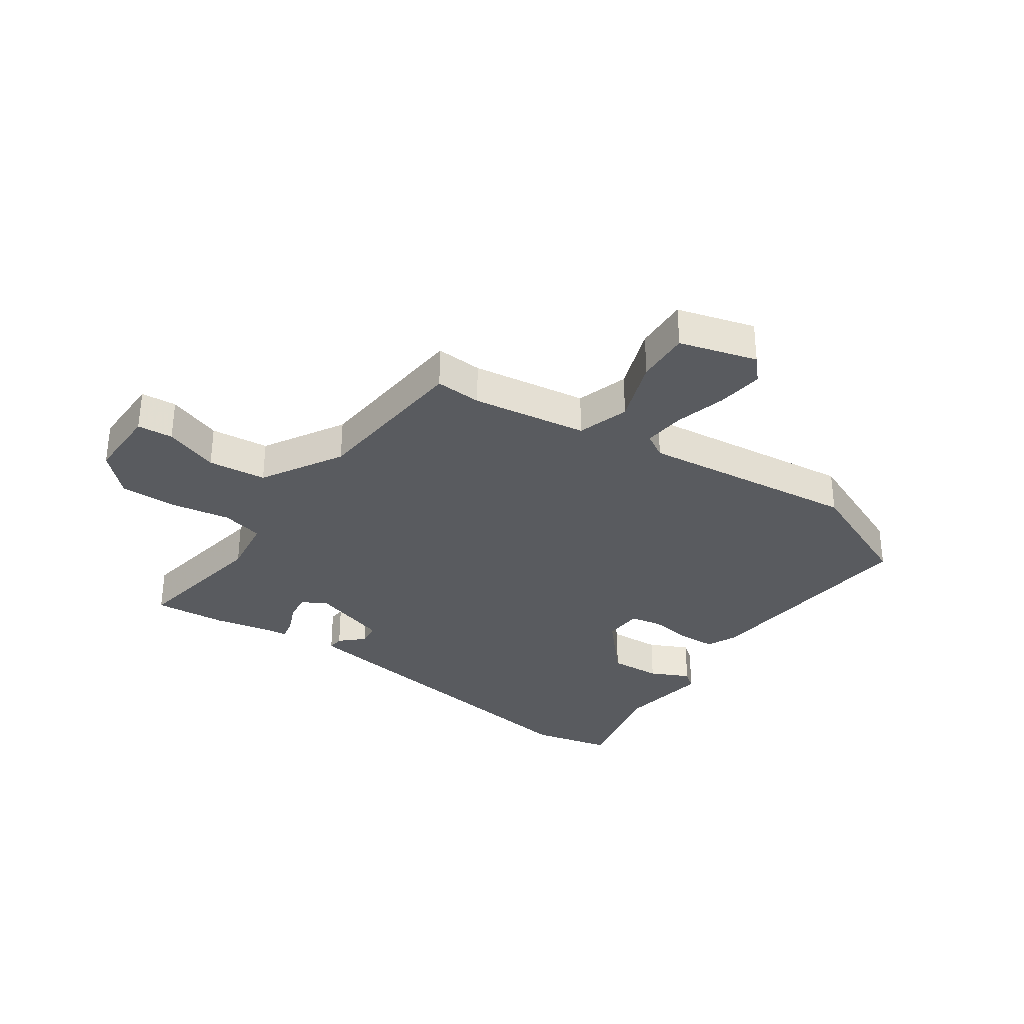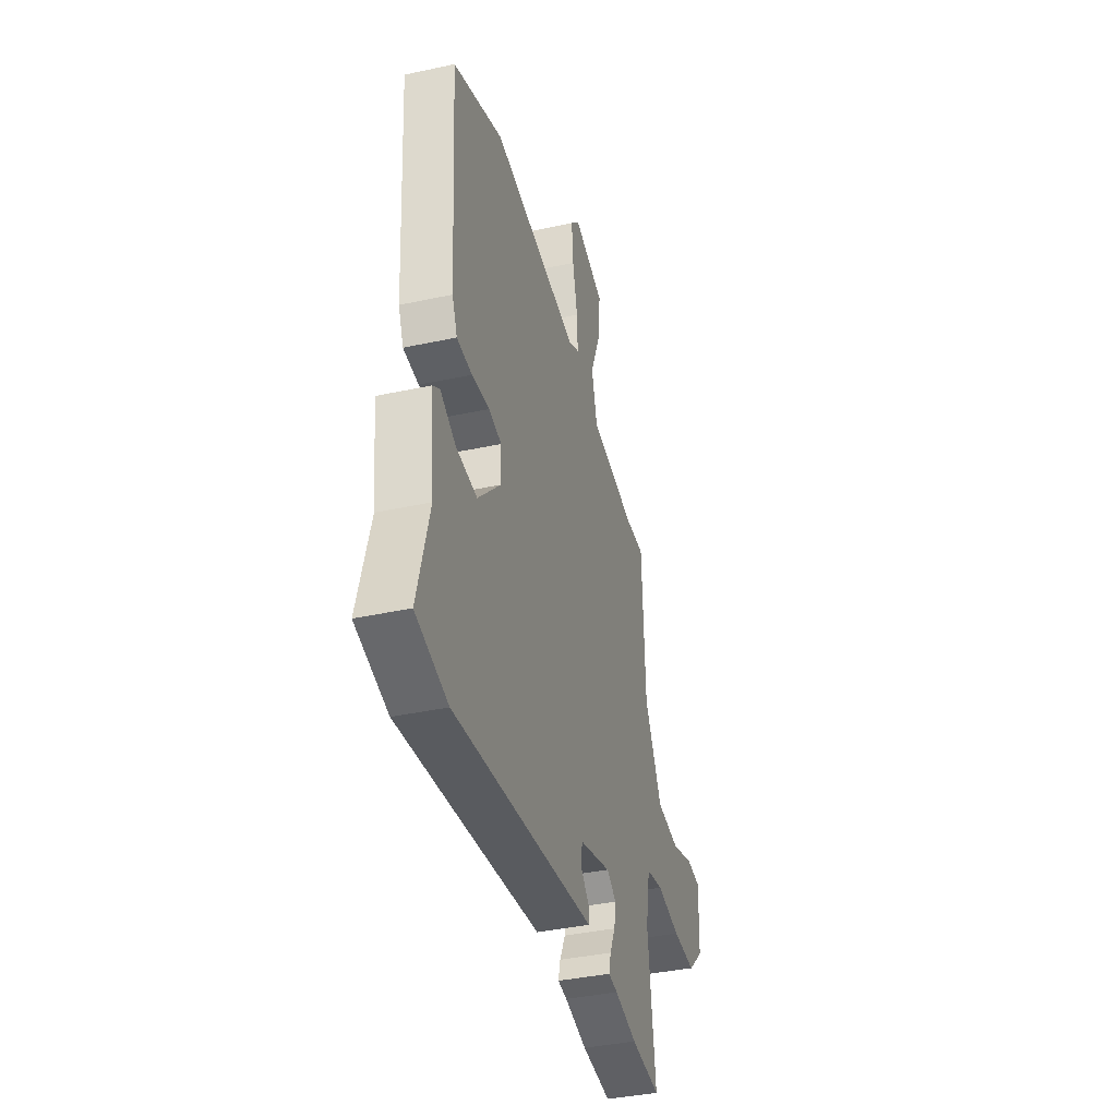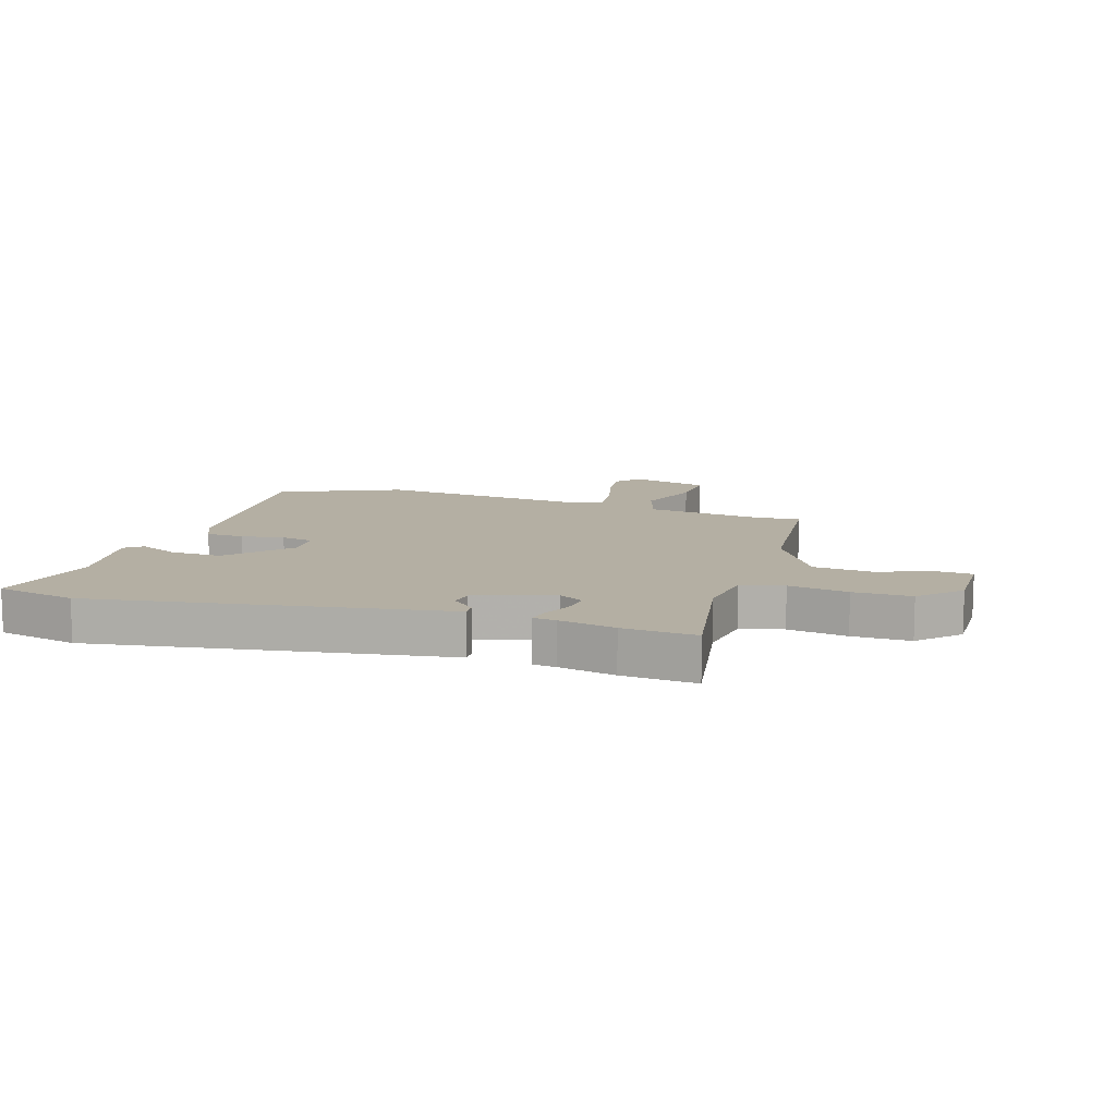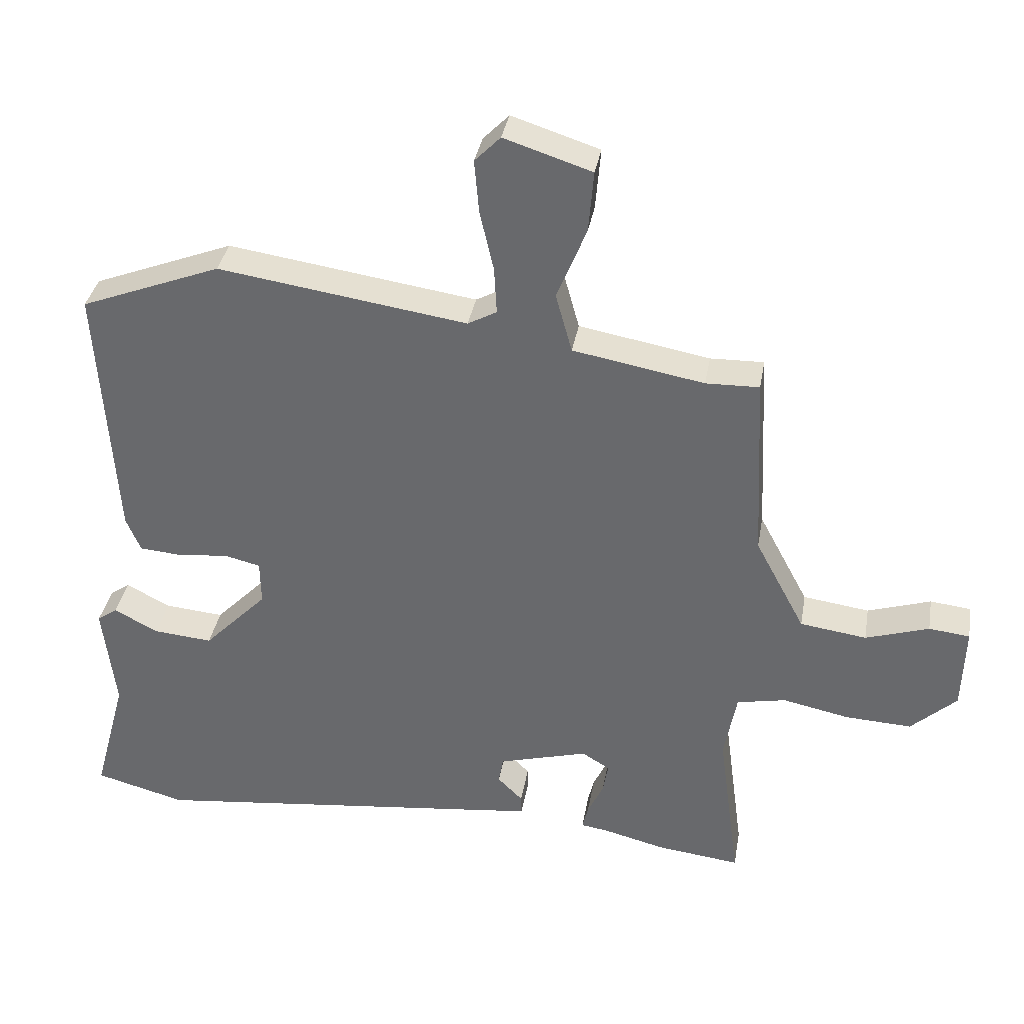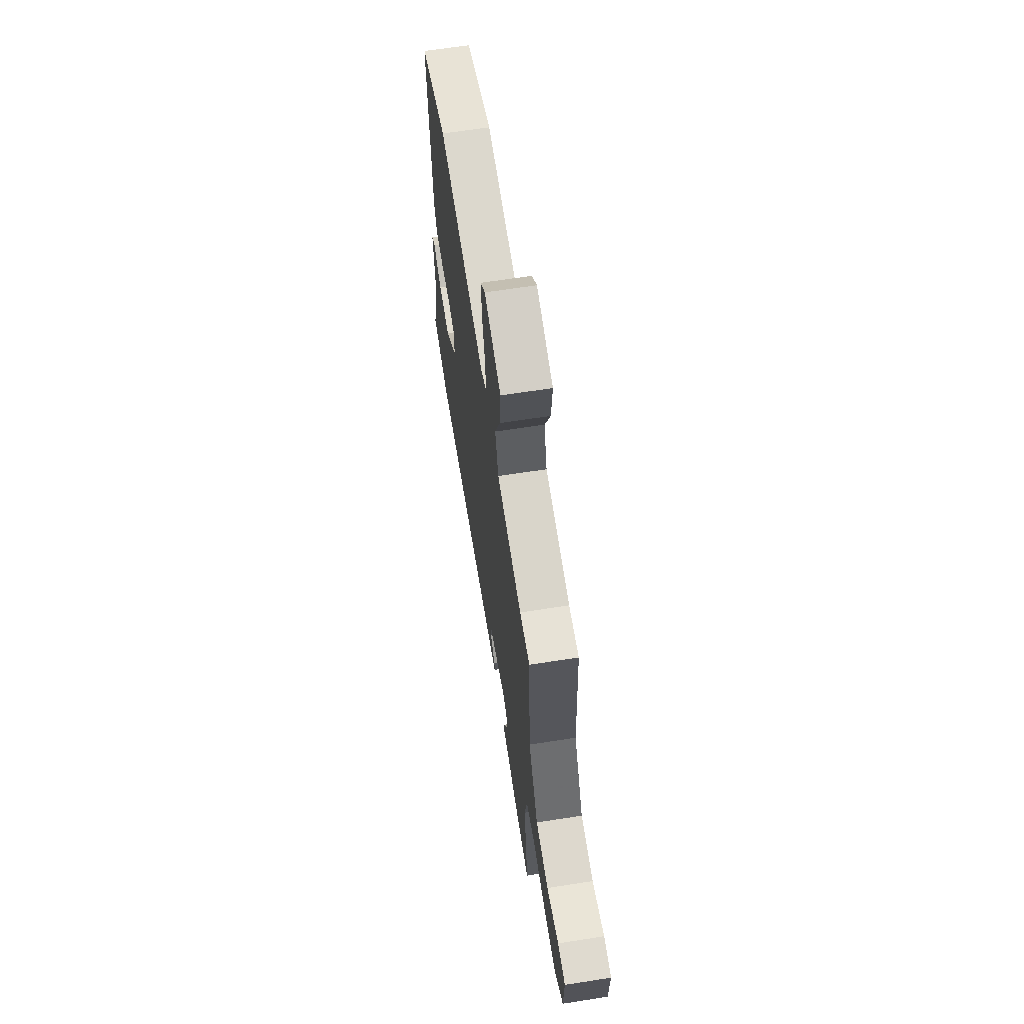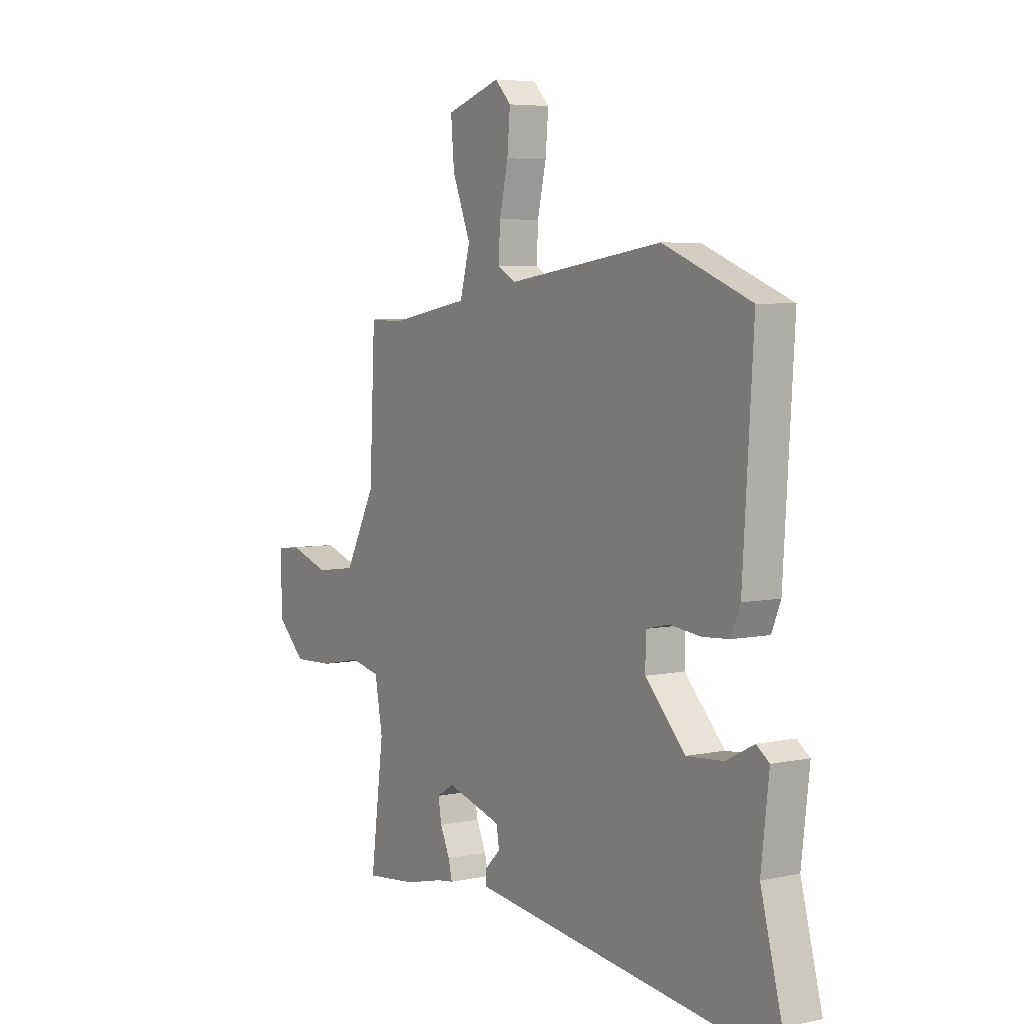
<metadata>
{"format":"obj","ext":"obj","renderer":"f3d","projection":"perspective","resolution":1024,"background":"white","views":[{"elev":-32.4,"azim":-36.8,"up":"+Y"},{"elev":-38.5,"azim":105.3,"up":"+Z"},{"elev":11.2,"azim":-164.8,"up":"+Y"},{"elev":35.7,"azim":-170.2,"up":"+Z"},{"elev":64.6,"azim":-99.0,"up":"+Z"},{"elev":5.6,"azim":57.3,"up":"+Z"}]}
</metadata>
<code>
v -0.392 0.07 -0.487
v -0.518 0.07 -0.502
v -0.485 0.07 -0.253
v -0.504 0.07 -0.149
v -0.578 0.07 -0.134
v -0.68 0.07 -0.155
v -0.78 0.07 -0.16
v -0.849 0.07 -0.096
v -0.853 0.07 0.034
v -0.791 0.07 0.041
v -0.695 0.07 0.01
v -0.594 0.07 0.024
v -0.518 0.07 0.167
v -0.504 0.07 0.454
v -0.423 0.07 0.452
v -0.224 0.07 0.488
v -0.199 0.07 0.579
v -0.244 0.07 0.69
v -0.252 0.07 0.784
v -0.119 0.07 0.827
v -0.08 0.07 0.787
v -0.087 0.07 0.706
v -0.108 0.07 0.614
v -0.112 0.07 0.542
v -0.068 0.07 0.518
v 0.31 0.07 0.574
v 0.523 0.07 0.491
v 0.498 0.07 0.089
v 0.476 0.07 0.036
v 0.411 0.07 0.031
v 0.335 0.07 0.039
v 0.28 0.07 0.026
v 0.279 0.07 -0.042
v 0.376 0.07 -0.142
v 0.466 0.07 -0.134
v 0.533 0.07 -0.099
v 0.564 0.07 -0.121
v 0.545 0.07 -0.284
v 0.596 0.07 -0.474
v 0.458 0.07 -0.511
v -0.029 0.07 -0.456
v -0.151 0.07 -0.442
v -0.15 0.07 -0.413
v -0.112 0.07 -0.375
v -0.119 0.07 -0.334
v -0.255 0.07 -0.296
v -0.297 0.07 -0.322
v -0.289 0.07 -0.369
v -0.265 0.07 -0.42
v -0.256 0.07 -0.457
v -0.296 0.07 -0.463
v -0.392 0 -0.487
v -0.518 0 -0.502
v -0.485 0 -0.253
v -0.504 0 -0.149
v -0.578 0 -0.134
v -0.68 0 -0.155
v -0.78 0 -0.16
v -0.849 0 -0.096
v -0.853 0 0.034
v -0.791 0 0.041
v -0.695 0 0.01
v -0.594 0 0.024
v -0.518 0 0.167
v -0.504 0 0.454
v -0.423 0 0.452
v -0.224 0 0.488
v -0.199 0 0.579
v -0.244 0 0.69
v -0.252 0 0.784
v -0.119 0 0.827
v -0.08 0 0.787
v -0.087 0 0.706
v -0.108 0 0.614
v -0.112 0 0.542
v -0.068 0 0.518
v 0.31 0 0.574
v 0.523 0 0.491
v 0.498 0 0.089
v 0.476 0 0.036
v 0.411 0 0.031
v 0.335 0 0.039
v 0.28 0 0.026
v 0.279 0 -0.042
v 0.376 0 -0.142
v 0.466 0 -0.134
v 0.533 0 -0.099
v 0.564 0 -0.121
v 0.545 0 -0.284
v 0.596 0 -0.474
v 0.458 0 -0.511
v -0.029 0 -0.456
v -0.151 0 -0.442
v -0.15 0 -0.413
v -0.112 0 -0.375
v -0.119 0 -0.334
v -0.255 0 -0.296
v -0.297 0 -0.322
v -0.289 0 -0.369
v -0.265 0 -0.42
v -0.256 0 -0.457
v -0.296 0 -0.463
f 48 49 50 51
f 47 48 51 1
f 41 42 43 44
f 41 44 45
f 38 39 40 41
f 38 41 45
f 35 36 37 38
f 34 35 38 45
f 33 34 45 46
f 28 29 30 31
f 28 31 32
f 25 26 27 28
f 24 25 28 32
f 20 21 22 23
f 20 23 24
f 17 18 19 20
f 16 17 20 24
f 13 14 15
f 13 15 16
f 12 13 16 24
f 8 9 10 11
f 8 11 12
f 5 6 7 8
f 5 8 12
f 4 5 12 24
f 47 1 2 3
f 46 47 3 4
f 32 33 46
f 4 24 32 46
f 102 101 100 99
f 52 102 99 98
f 95 94 93 92
f 96 95 92
f 92 91 90 89
f 96 92 89
f 89 88 87 86
f 96 89 86 85
f 97 96 85 84
f 82 81 80 79
f 83 82 79
f 79 78 77 76
f 83 79 76 75
f 74 73 72 71
f 75 74 71
f 71 70 69 68
f 75 71 68 67
f 66 65 64
f 67 66 64
f 75 67 64 63
f 62 61 60 59
f 63 62 59
f 59 58 57 56
f 63 59 56
f 75 63 56 55
f 54 53 52 98
f 55 54 98 97
f 97 84 83
f 97 83 75 55
f 1 52 53 2
f 2 53 54 3
f 3 54 55 4
f 4 55 56 5
f 5 56 57 6
f 6 57 58 7
f 7 58 59 8
f 8 59 60 9
f 9 60 61 10
f 10 61 62 11
f 11 62 63 12
f 12 63 64 13
f 13 64 65 14
f 14 65 66 15
f 15 66 67 16
f 16 67 68 17
f 17 68 69 18
f 18 69 70 19
f 19 70 71 20
f 20 71 72 21
f 21 72 73 22
f 22 73 74 23
f 23 74 75 24
f 24 75 76 25
f 25 76 77 26
f 26 77 78 27
f 27 78 79 28
f 28 79 80 29
f 29 80 81 30
f 30 81 82 31
f 31 82 83 32
f 32 83 84 33
f 33 84 85 34
f 34 85 86 35
f 35 86 87 36
f 36 87 88 37
f 37 88 89 38
f 38 89 90 39
f 39 90 91 40
f 40 91 92 41
f 41 92 93 42
f 42 93 94 43
f 43 94 95 44
f 44 95 96 45
f 45 96 97 46
f 46 97 98 47
f 47 98 99 48
f 48 99 100 49
f 49 100 101 50
f 50 101 102 51
f 51 102 52 1

</code>
